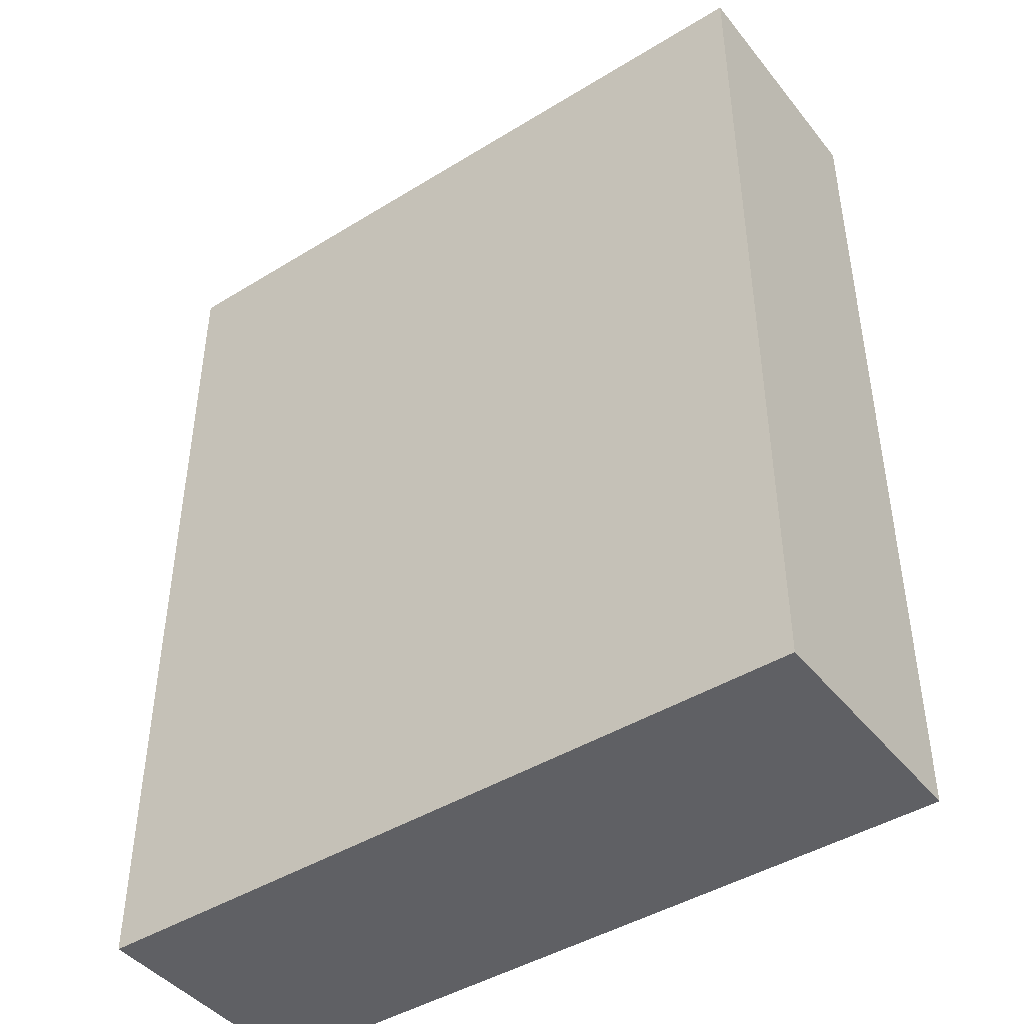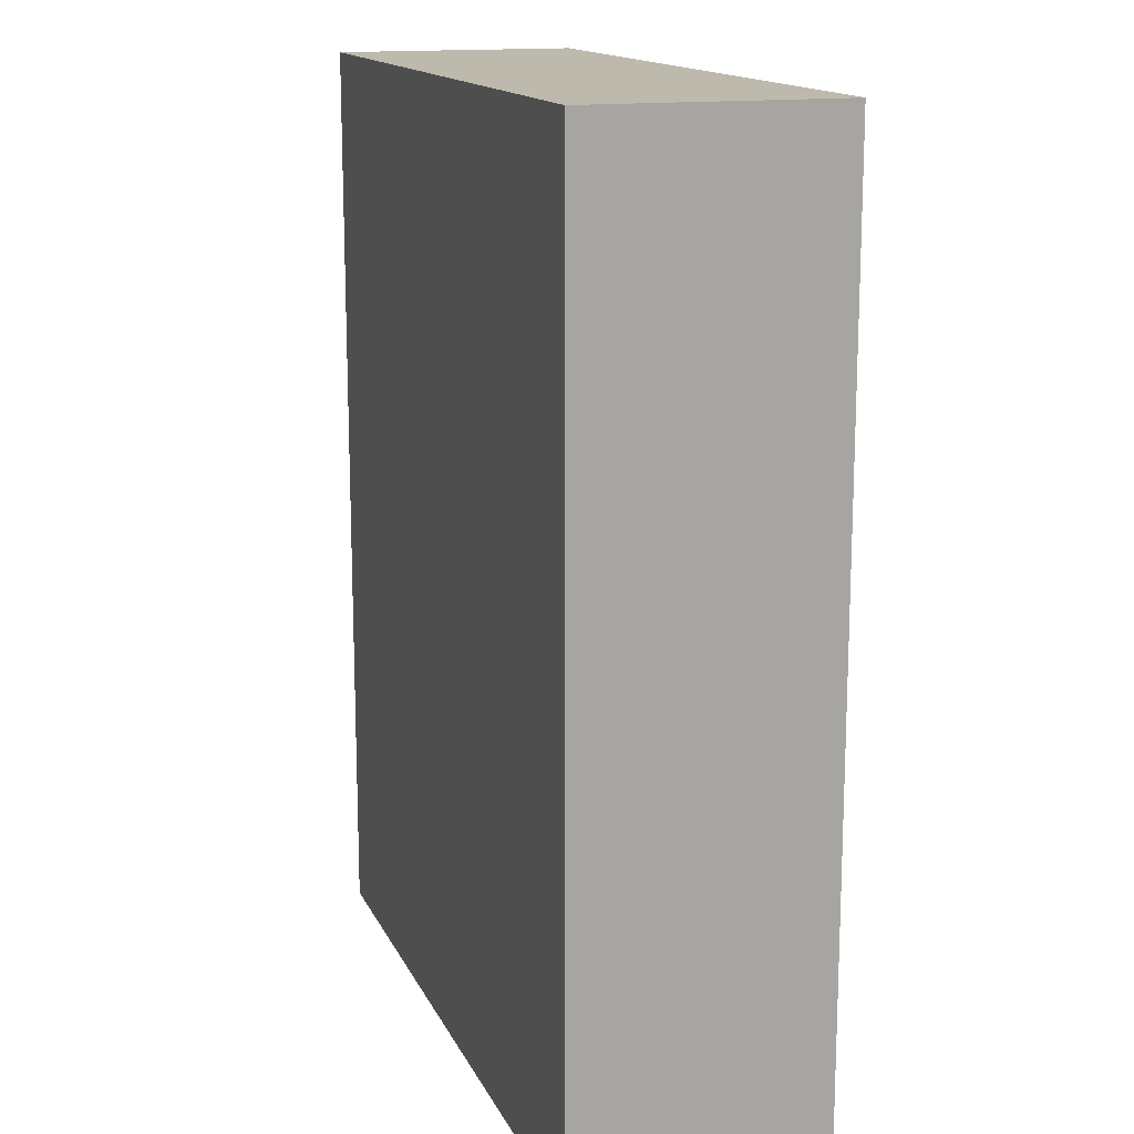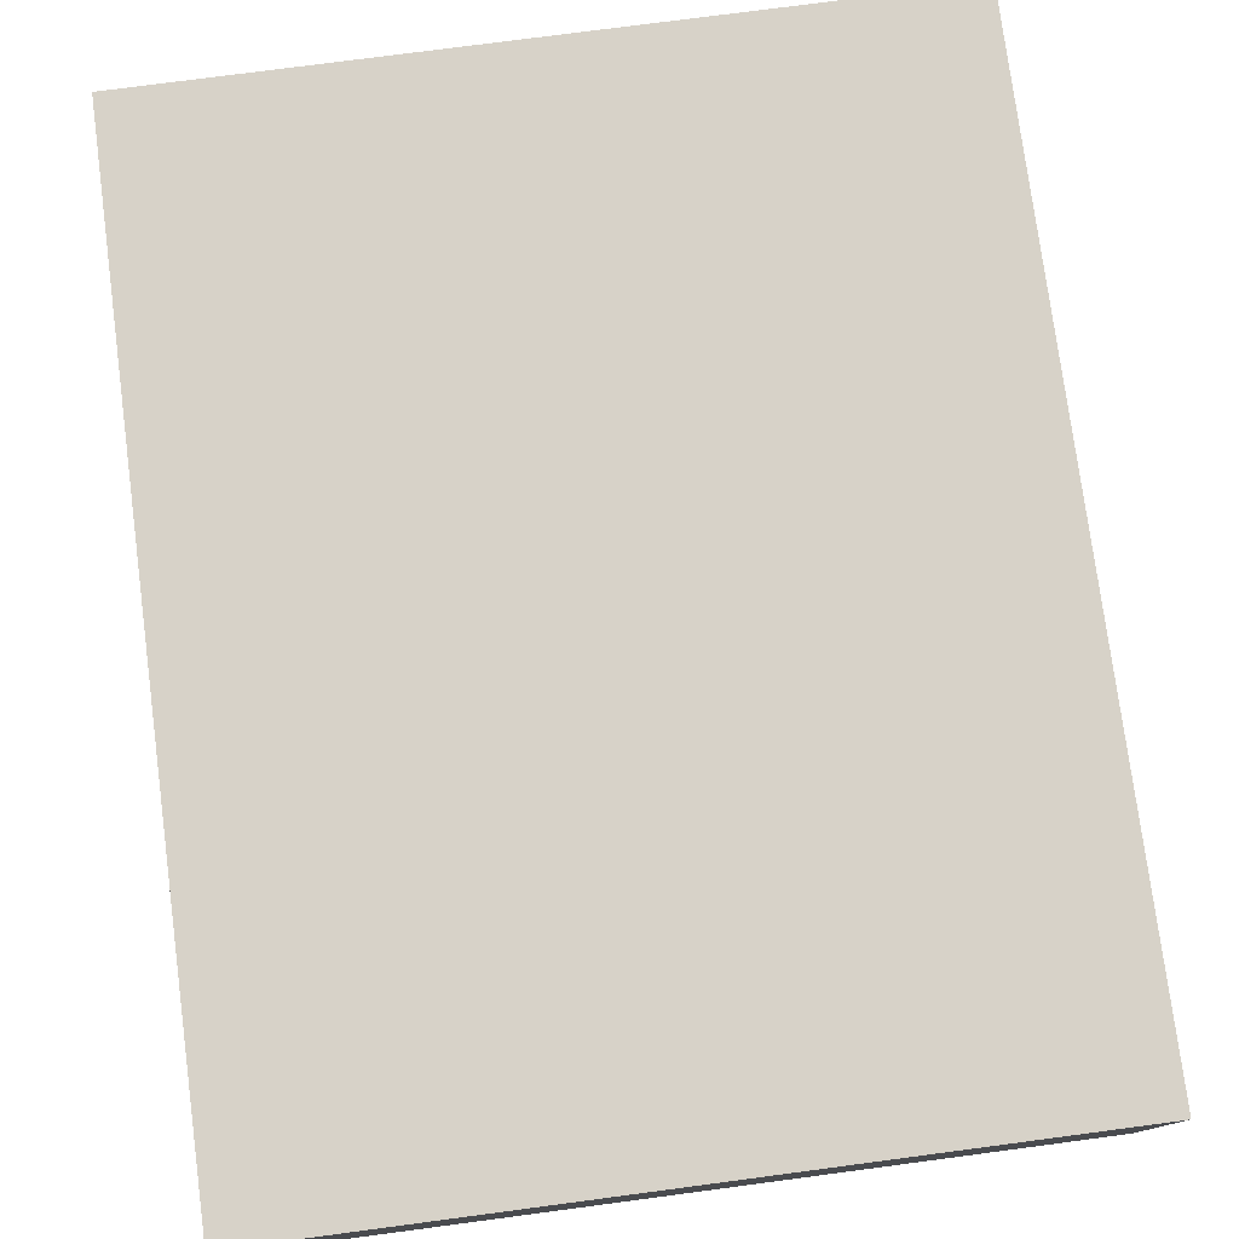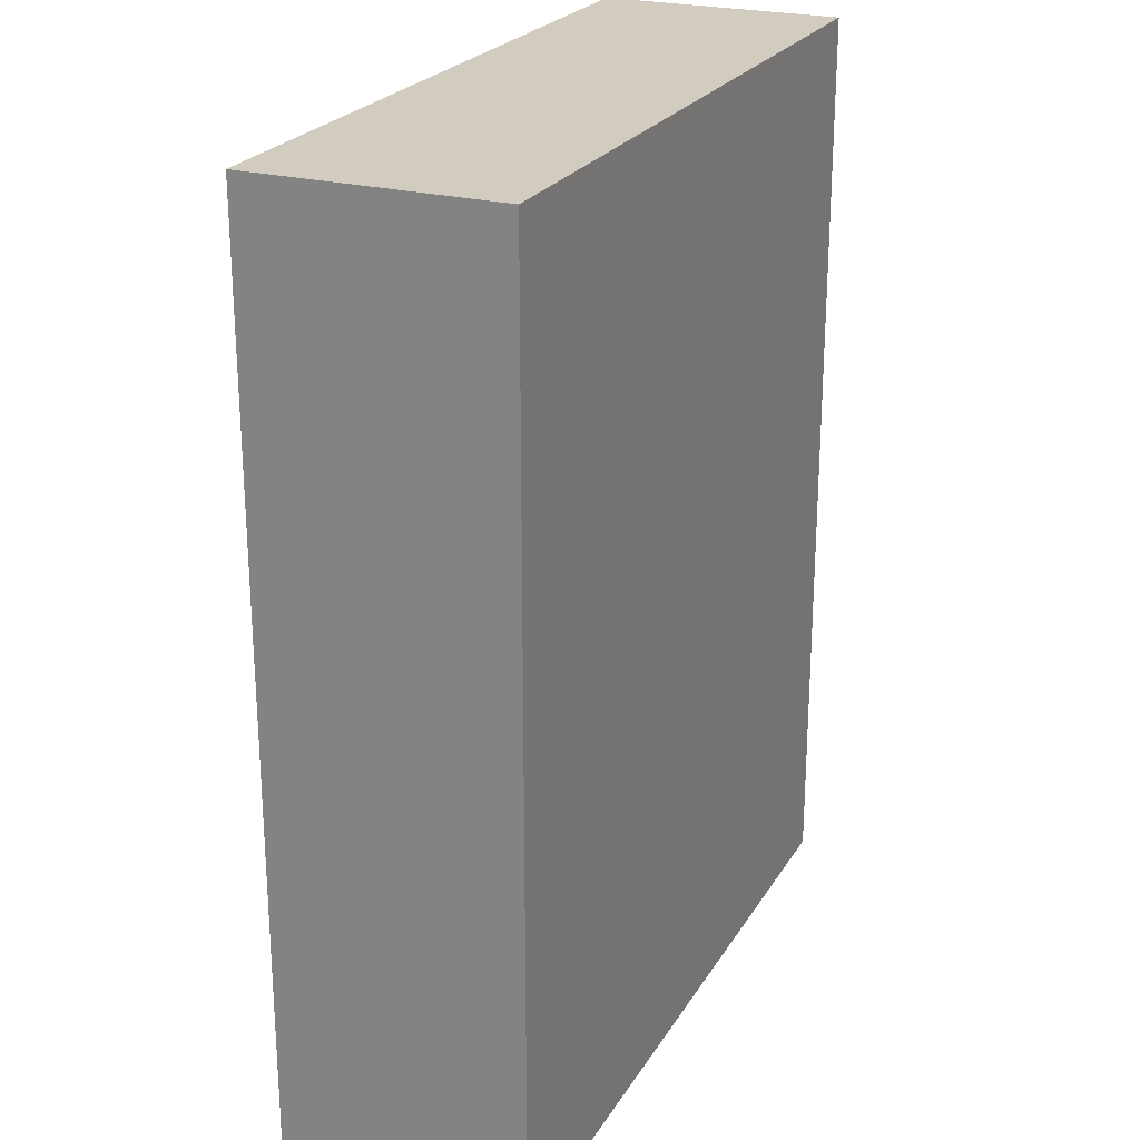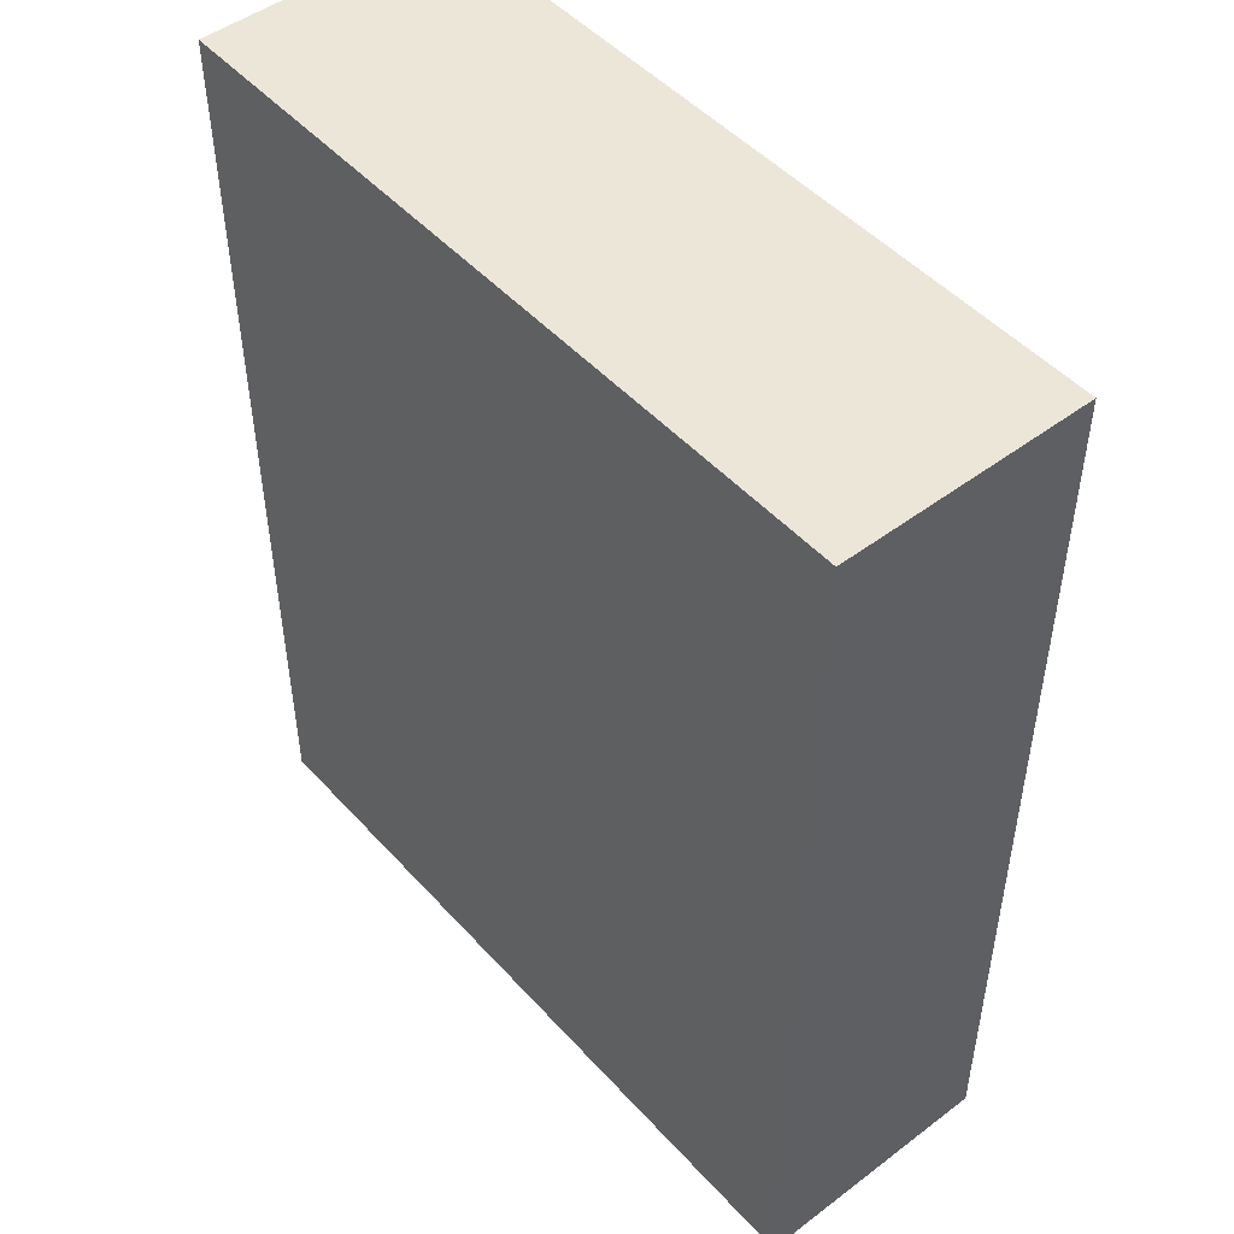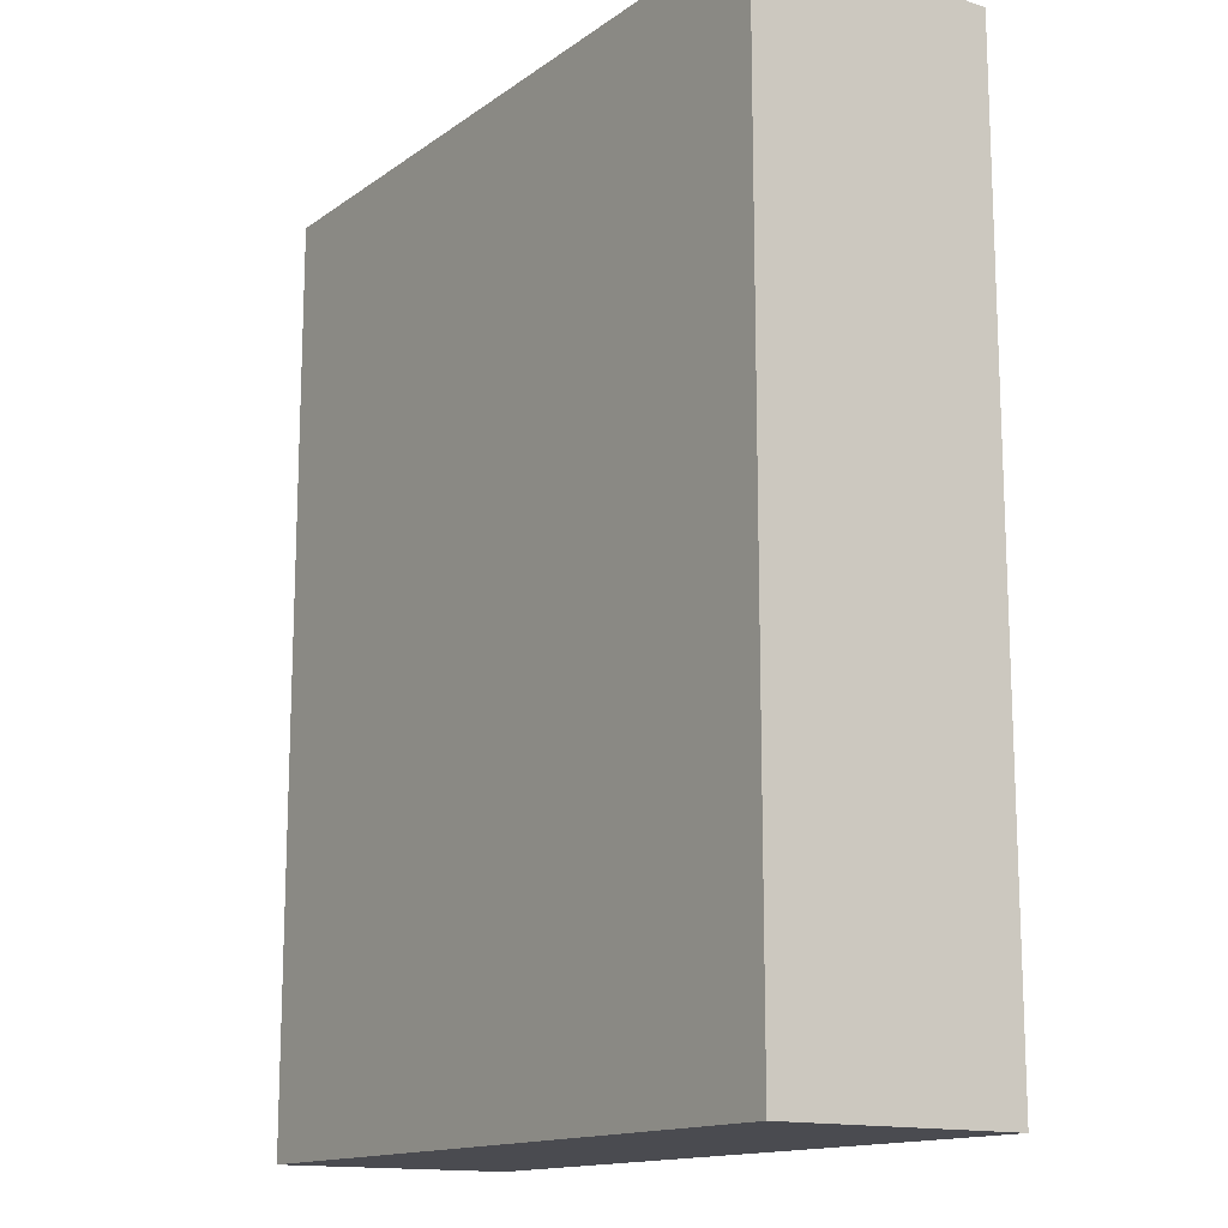
<metadata>
{"format":"obj","ext":"obj","renderer":"f3d","projection":"perspective","resolution":1024,"background":"white","views":[{"elev":-44.0,"azim":35.8,"up":"+Y"},{"elev":15.0,"azim":-108.2,"up":"+Y"},{"elev":77.4,"azim":-7.5,"up":"+Z"},{"elev":23.9,"azim":-66.1,"up":"+Y"},{"elev":48.7,"azim":50.0,"up":"+Y"},{"elev":-14.5,"azim":55.7,"up":"+Y"}]}
</metadata>
<code>
o Cube.001
v -0.375 -0.5 0.125
v -0.375 0.4375 0.125
v -0.375 -0.5 -0.125
v -0.375 0.4375 -0.125
v 0.375 -0.5 0.125
v 0.375 0.4375 0.125
v 0.375 -0.5 -0.125
v 0.375 0.4375 -0.125
f 1 2 4 3
f 3 4 8 7
f 7 8 6 5
f 5 6 2 1
f 3 7 5 1
f 8 4 2 6

</code>
